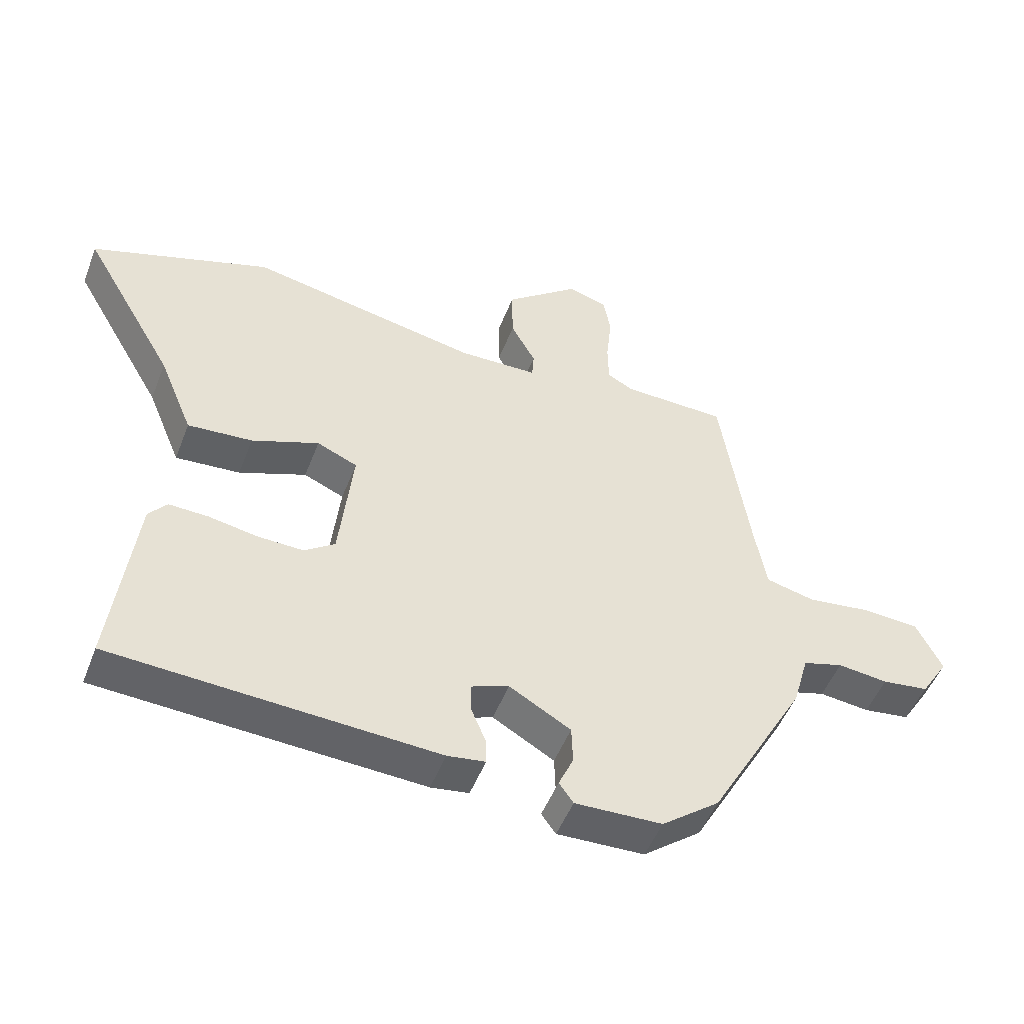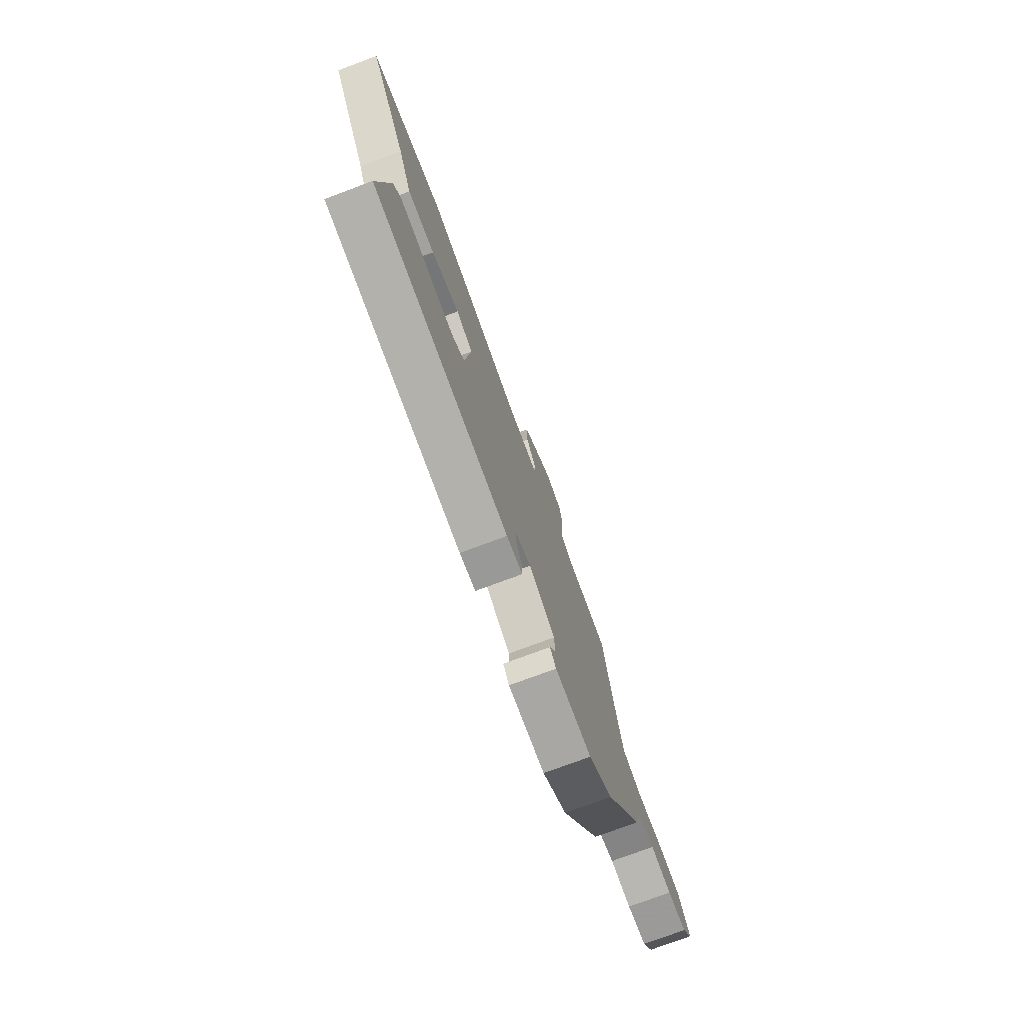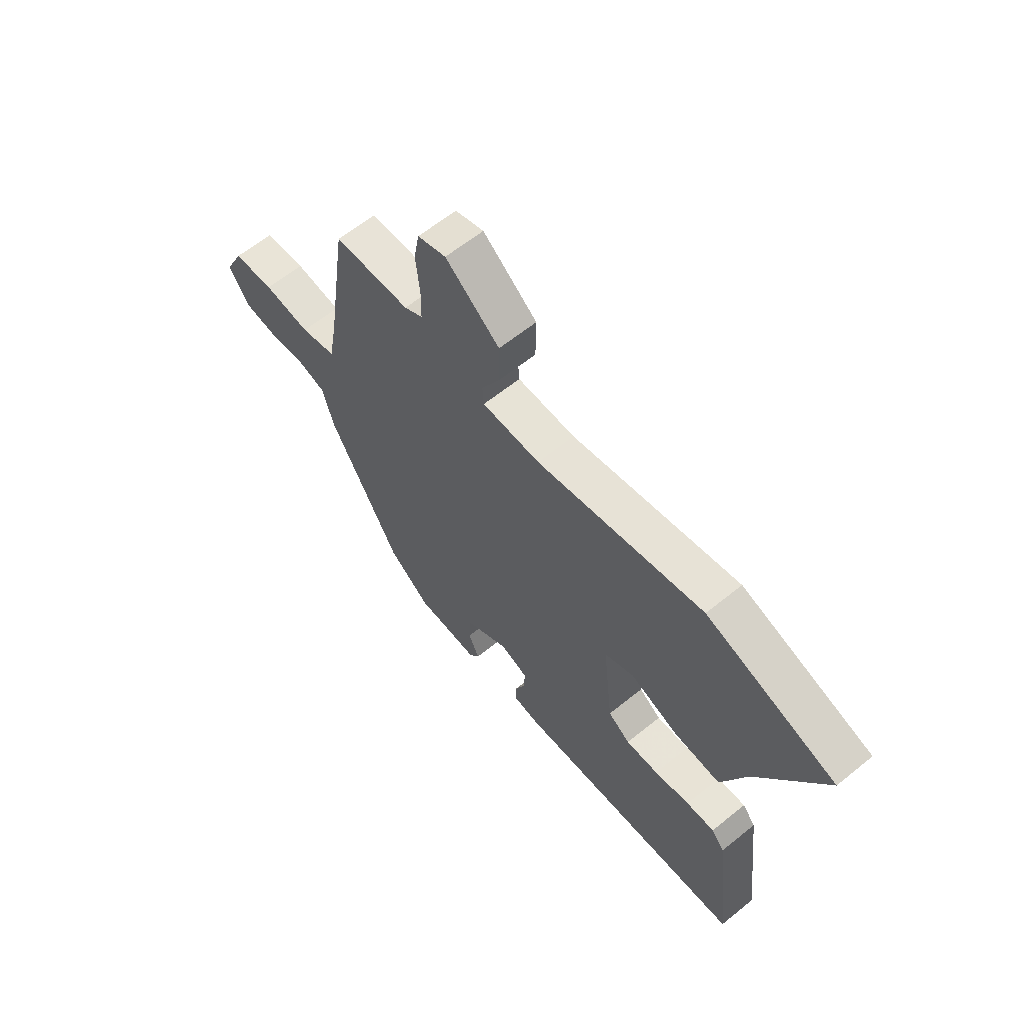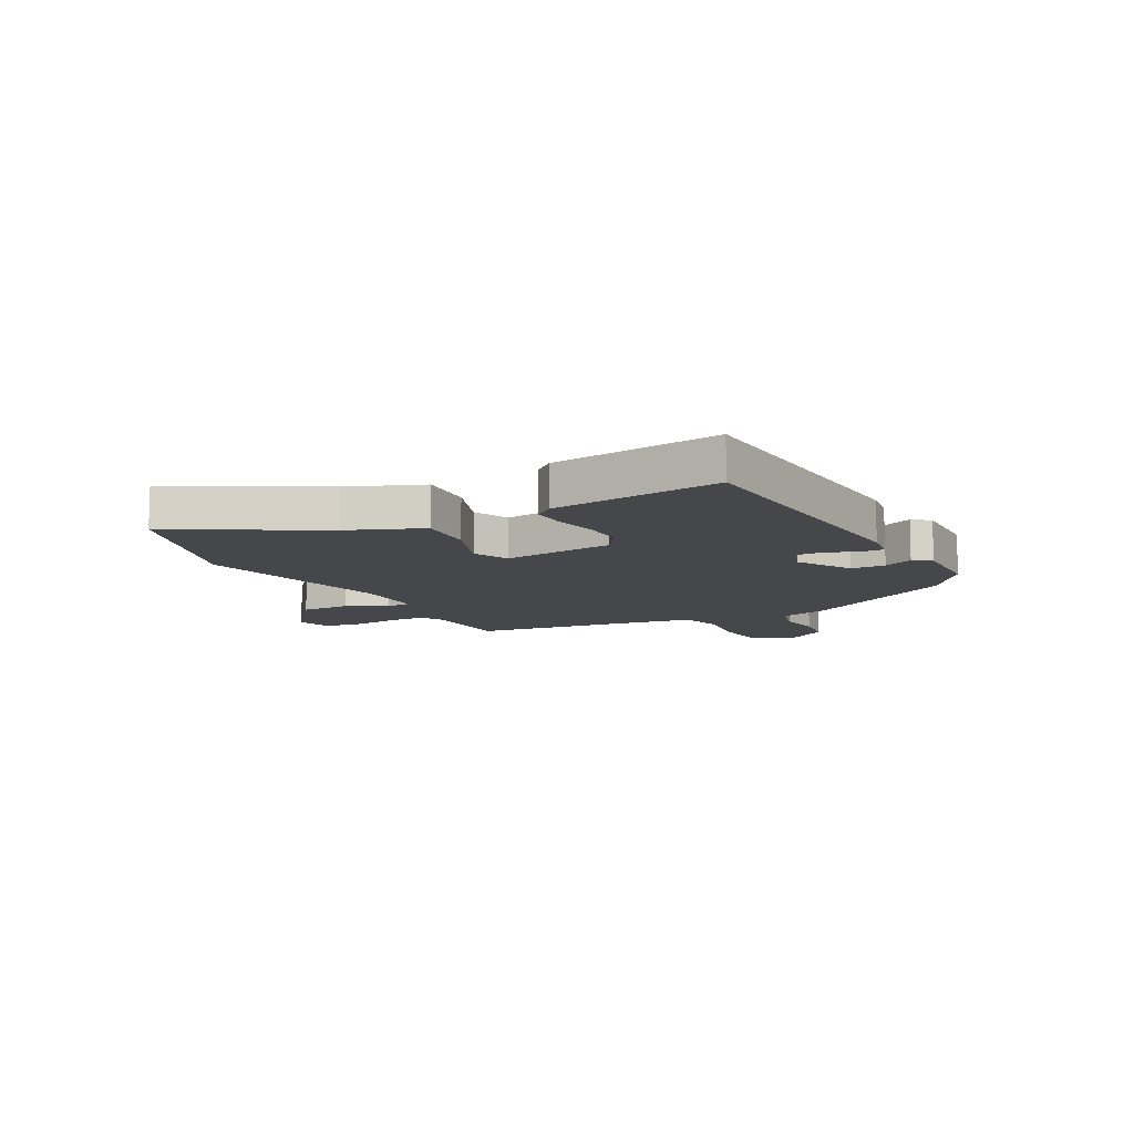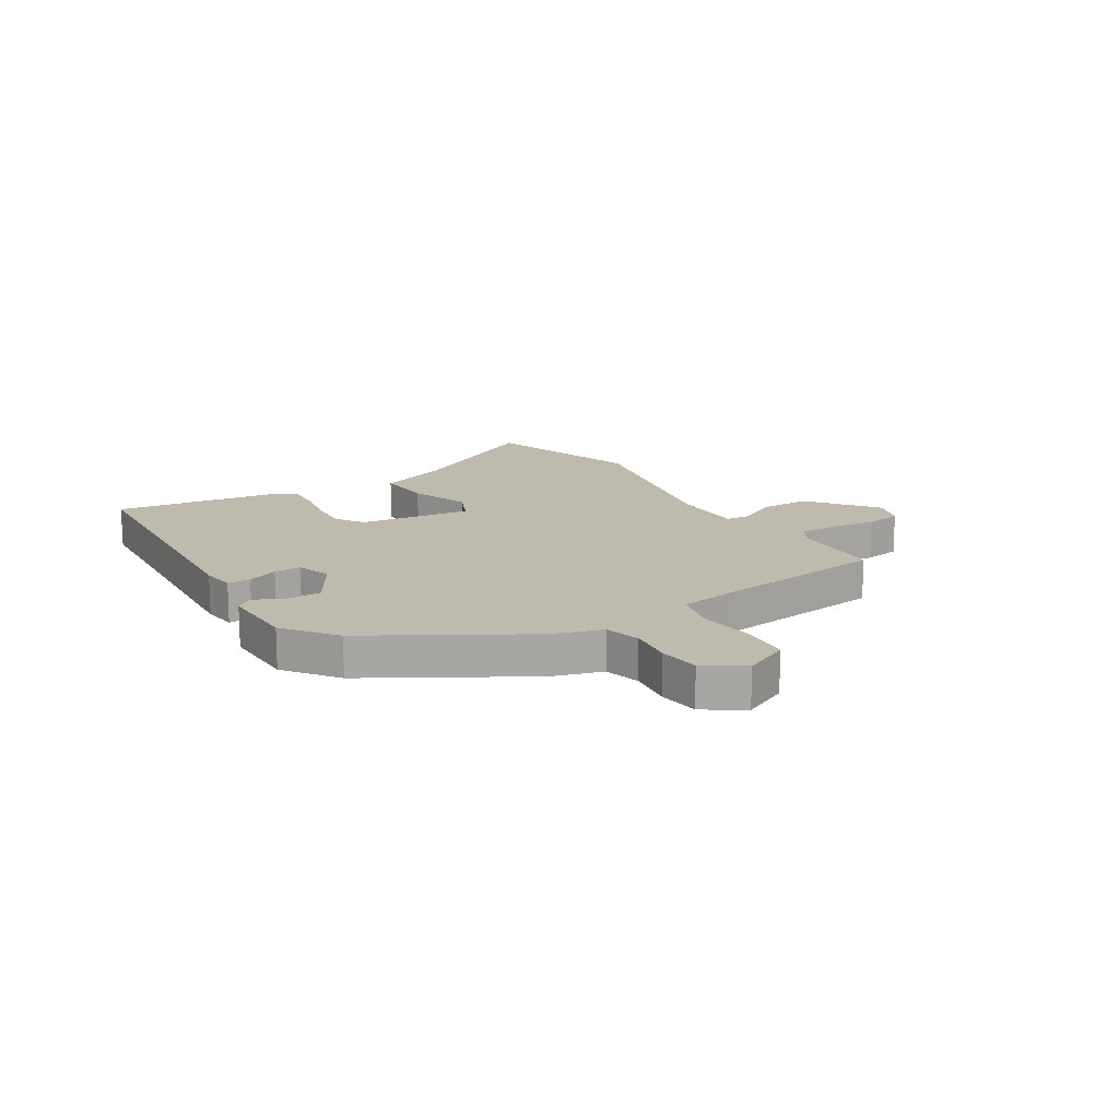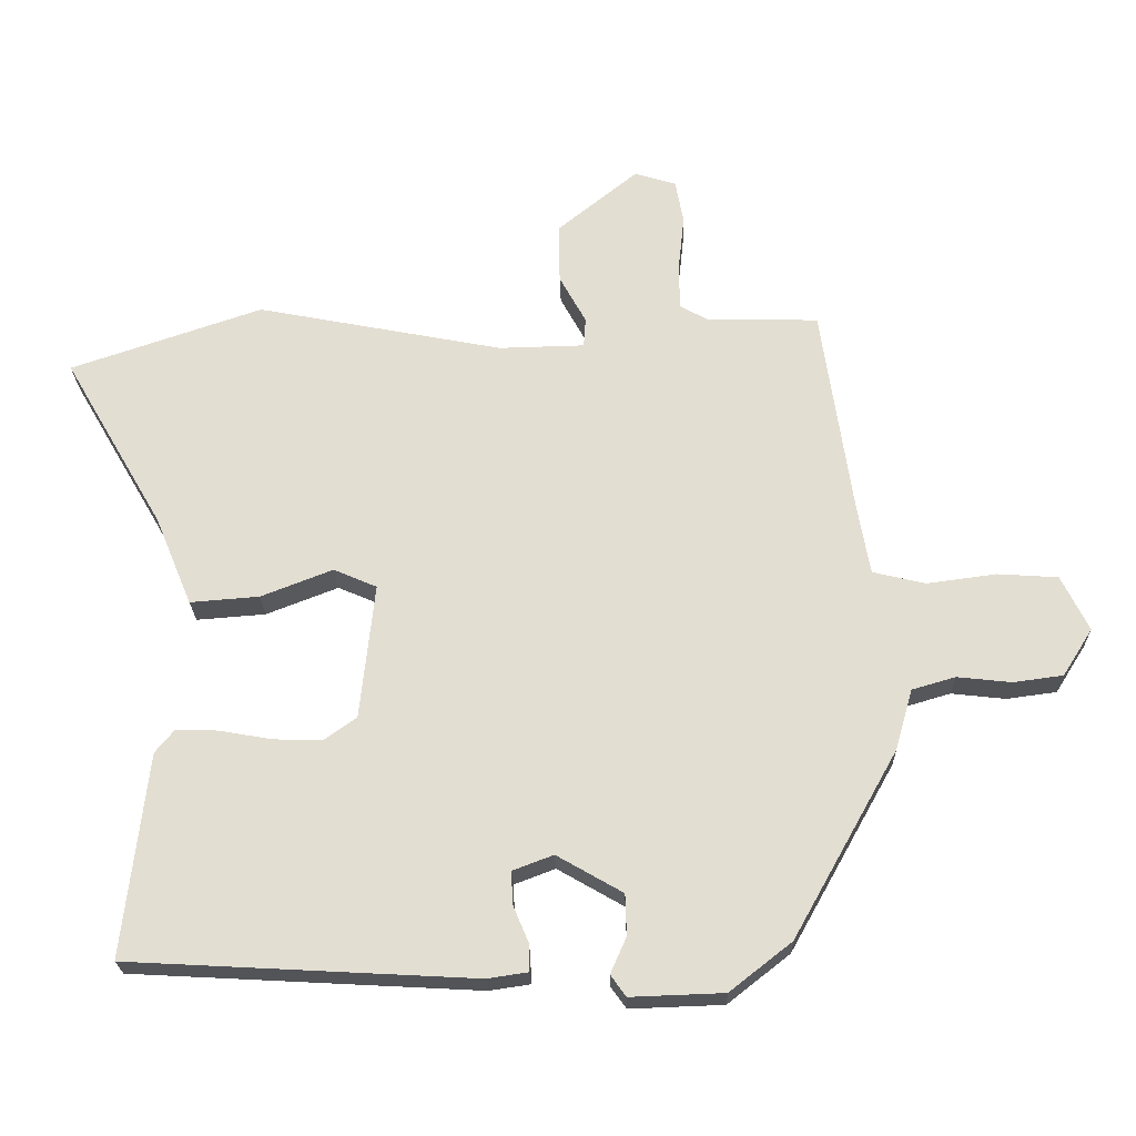
<metadata>
{"format":"obj","ext":"obj","renderer":"f3d","projection":"perspective","resolution":1024,"background":"white","views":[{"elev":-50.2,"azim":159.2,"up":"+Z"},{"elev":-76.4,"azim":110.4,"up":"+Z"},{"elev":62.0,"azim":50.5,"up":"+Z"},{"elev":-10.5,"azim":118.8,"up":"+Y"},{"elev":15.6,"azim":-120.8,"up":"+Y"},{"elev":-22.9,"azim":-178.6,"up":"+Z"}]}
</metadata>
<code>
v -0.461 0.07 0.505
v -0.292 0.07 0.509
v -0.251 0.07 0.532
v -0.25 0.07 0.601
v -0.259 0.07 0.685
v -0.247 0.07 0.751
v -0.184 0.07 0.77
v -0.064 0.07 0.673
v -0.065 0.07 0.583
v -0.105 0.07 0.51
v -0.102 0.07 0.466
v 0.027 0.07 0.463
v 0.398 0.07 0.535
v 0.687 0.07 0.437
v 0.537 0.07 0.179
v 0.482 0.07 0.046
v 0.378 0.07 0.054
v 0.27 0.07 0.096
v 0.205 0.07 0.068
v 0.227 0.07 -0.136
v 0.276 0.07 -0.171
v 0.349 0.07 -0.169
v 0.428 0.07 -0.155
v 0.491 0.07 -0.153
v 0.52 0.07 -0.188
v 0.556 0.07 -0.495
v 0.037 0.07 -0.523
v -0.024 0.07 -0.514
v -0.023 0.07 -0.472
v 0 0.07 -0.417
v 0.002 0.07 -0.368
v -0.059 0.07 -0.345
v -0.158 0.07 -0.402
v -0.16 0.07 -0.464
v -0.136 0.07 -0.518
v -0.159 0.07 -0.55
v -0.299 0.07 -0.545
v -0.392 0.07 -0.472
v -0.549 0.07 -0.192
v -0.575 0.07 -0.101
v -0.64 0.07 -0.082
v -0.721 0.07 -0.091
v -0.796 0.07 -0.081
v -0.841 0.07 -0.01
v -0.8 0.07 0.073
v -0.709 0.07 0.079
v -0.605 0.07 0.065
v -0.526 0.07 0.084
v -0.507 0.07 0.192
v -0.461 0 0.505
v -0.292 0 0.509
v -0.251 0 0.532
v -0.25 0 0.601
v -0.259 0 0.685
v -0.247 0 0.751
v -0.184 0 0.77
v -0.064 0 0.673
v -0.065 0 0.583
v -0.105 0 0.51
v -0.102 0 0.466
v 0.027 0 0.463
v 0.398 0 0.535
v 0.687 0 0.437
v 0.537 0 0.179
v 0.482 0 0.046
v 0.378 0 0.054
v 0.27 0 0.096
v 0.205 0 0.068
v 0.227 0 -0.136
v 0.276 0 -0.171
v 0.349 0 -0.169
v 0.428 0 -0.155
v 0.491 0 -0.153
v 0.52 0 -0.188
v 0.556 0 -0.495
v 0.037 0 -0.523
v -0.024 0 -0.514
v -0.023 0 -0.472
v 0 0 -0.417
v 0.002 0 -0.368
v -0.059 0 -0.345
v -0.158 0 -0.402
v -0.16 0 -0.464
v -0.136 0 -0.518
v -0.159 0 -0.55
v -0.299 0 -0.545
v -0.392 0 -0.472
v -0.549 0 -0.192
v -0.575 0 -0.101
v -0.64 0 -0.082
v -0.721 0 -0.091
v -0.796 0 -0.081
v -0.841 0 -0.01
v -0.8 0 0.073
v -0.709 0 0.079
v -0.605 0 0.065
v -0.526 0 0.084
v -0.507 0 0.192
f 44 45 46 47
f 44 47 48
f 41 42 43 44
f 40 41 44 48
f 39 40 48
f 38 39 48 49
f 34 35 36 37
f 33 34 37 38
f 32 33 38 49
f 27 28 29 30
f 27 30 31
f 26 27 31
f 22 23 24 25
f 21 22 25 26
f 20 21 26 31
f 15 16 17 18
f 13 14 15 18
f 12 13 18 19
f 11 12 19 20
f 7 8 9 10
f 7 10 11
f 4 5 6 7
f 3 4 7 11
f 2 3 11 20
f 20 31 32 49
f 1 2 20 49
f 96 95 94 93
f 97 96 93
f 93 92 91 90
f 97 93 90 89
f 97 89 88
f 98 97 88 87
f 86 85 84 83
f 87 86 83 82
f 98 87 82 81
f 79 78 77 76
f 80 79 76
f 80 76 75
f 74 73 72 71
f 75 74 71 70
f 80 75 70 69
f 67 66 65 64
f 67 64 63 62
f 68 67 62 61
f 69 68 61 60
f 59 58 57 56
f 60 59 56
f 56 55 54 53
f 60 56 53 52
f 69 60 52 51
f 98 81 80 69
f 98 69 51 50
f 1 50 51 2
f 2 51 52 3
f 3 52 53 4
f 4 53 54 5
f 5 54 55 6
f 6 55 56 7
f 7 56 57 8
f 8 57 58 9
f 9 58 59 10
f 10 59 60 11
f 11 60 61 12
f 12 61 62 13
f 13 62 63 14
f 14 63 64 15
f 15 64 65 16
f 16 65 66 17
f 17 66 67 18
f 18 67 68 19
f 19 68 69 20
f 20 69 70 21
f 21 70 71 22
f 22 71 72 23
f 23 72 73 24
f 24 73 74 25
f 25 74 75 26
f 26 75 76 27
f 27 76 77 28
f 28 77 78 29
f 29 78 79 30
f 30 79 80 31
f 31 80 81 32
f 32 81 82 33
f 33 82 83 34
f 34 83 84 35
f 35 84 85 36
f 36 85 86 37
f 37 86 87 38
f 38 87 88 39
f 39 88 89 40
f 40 89 90 41
f 41 90 91 42
f 42 91 92 43
f 43 92 93 44
f 44 93 94 45
f 45 94 95 46
f 46 95 96 47
f 47 96 97 48
f 48 97 98 49
f 49 98 50 1

</code>
